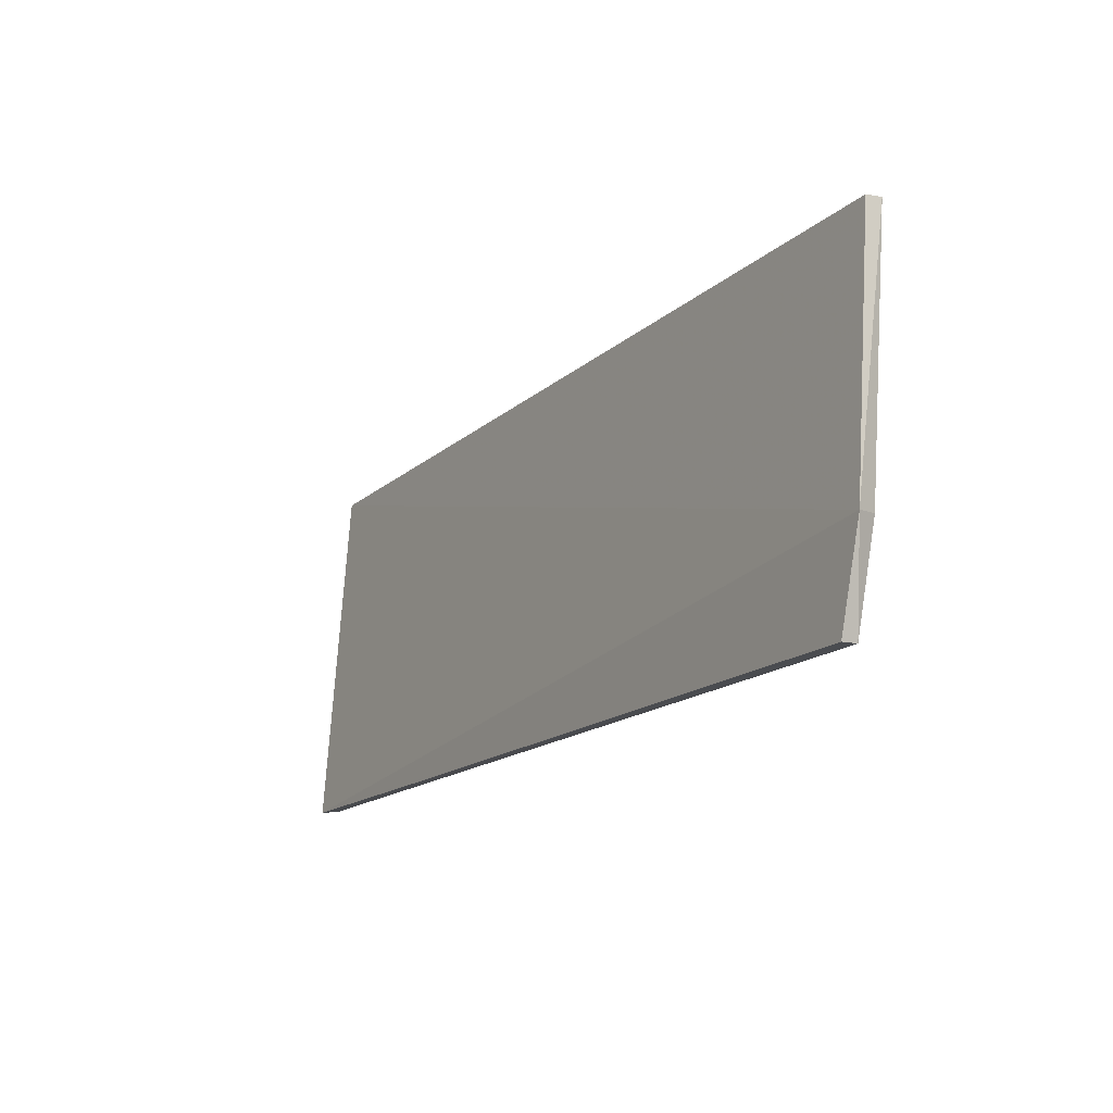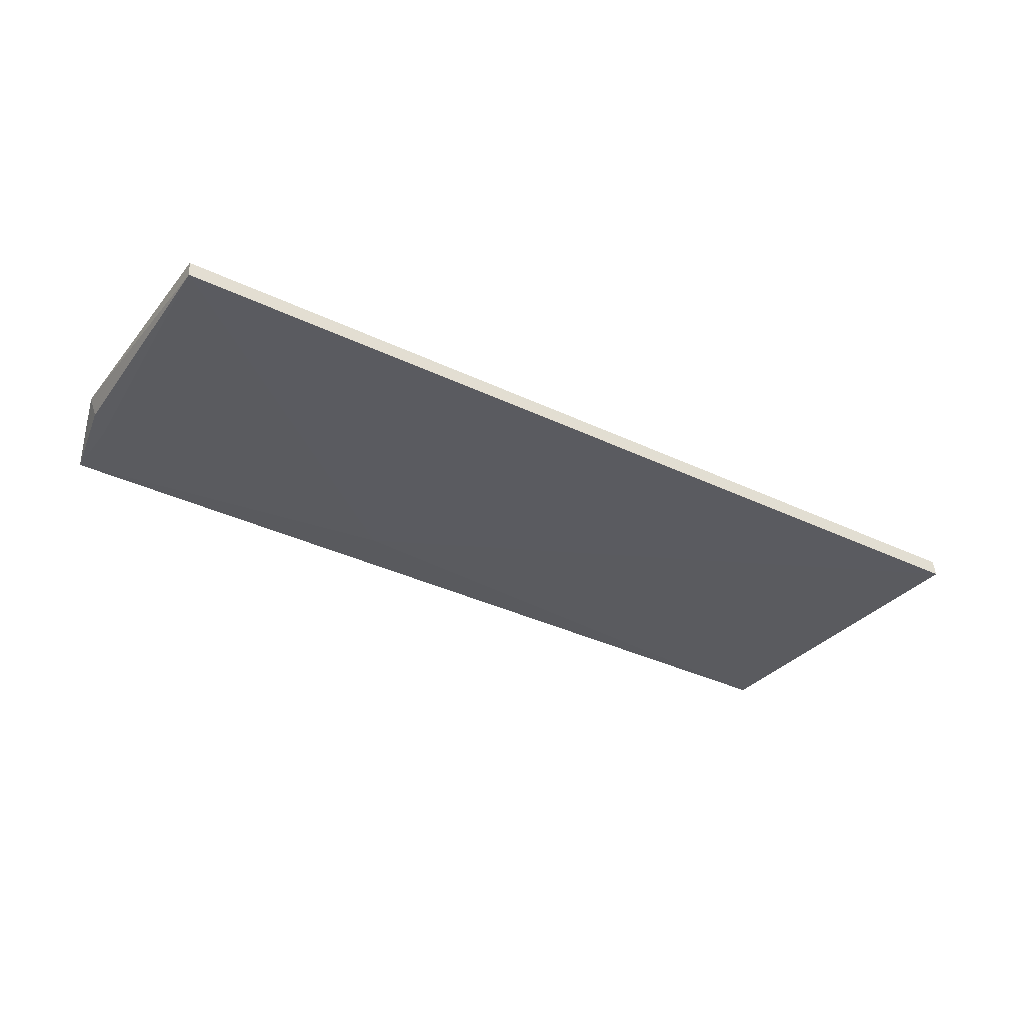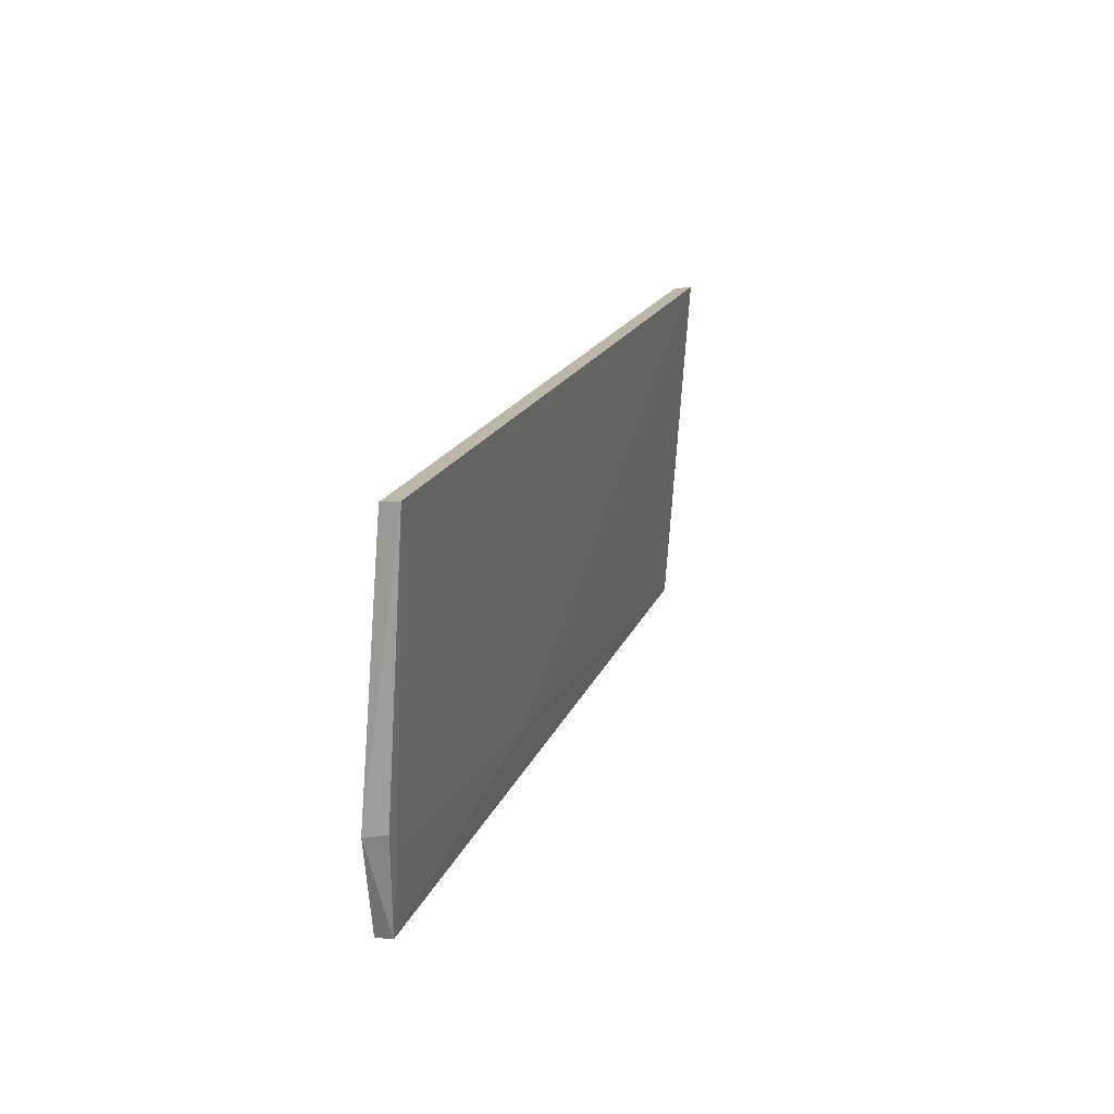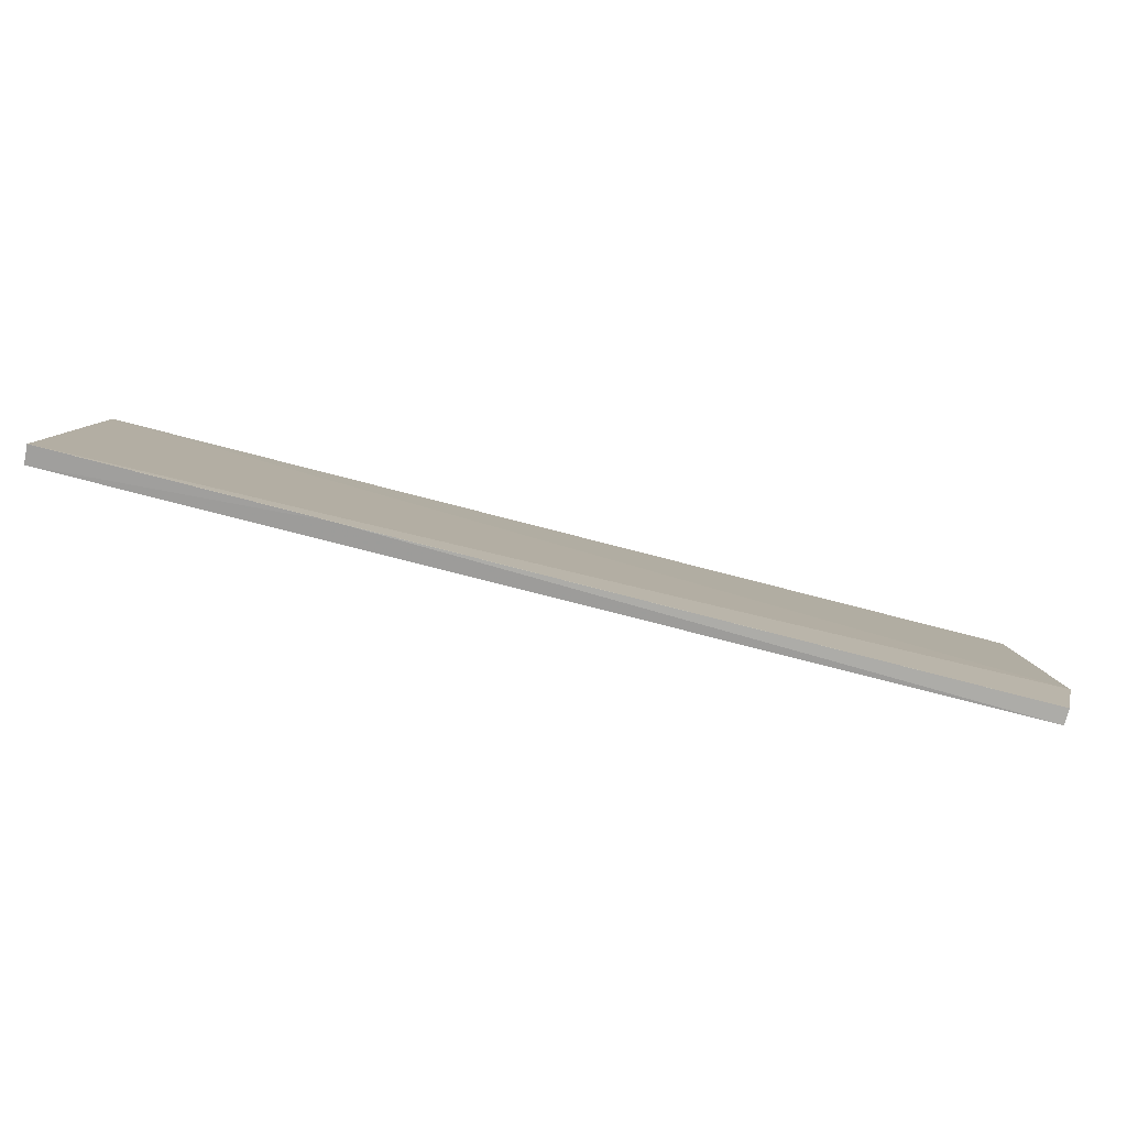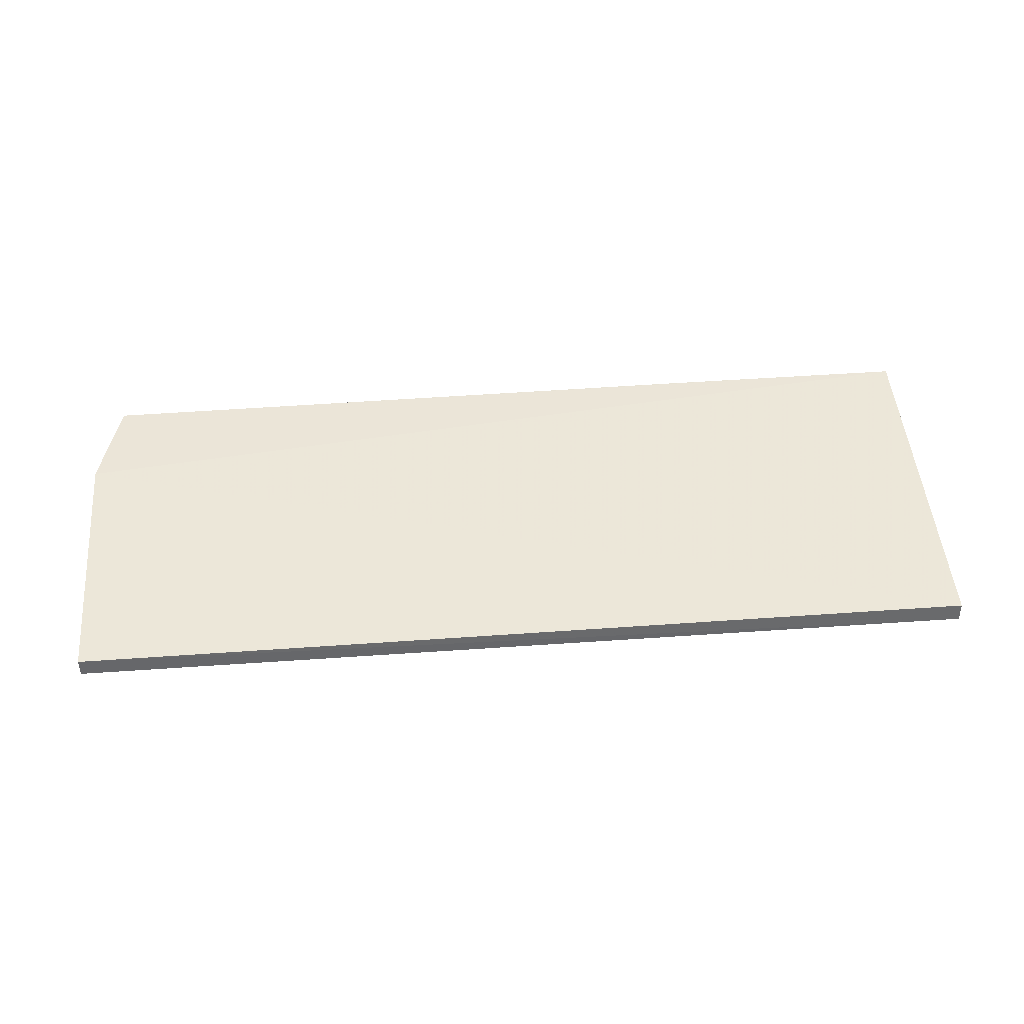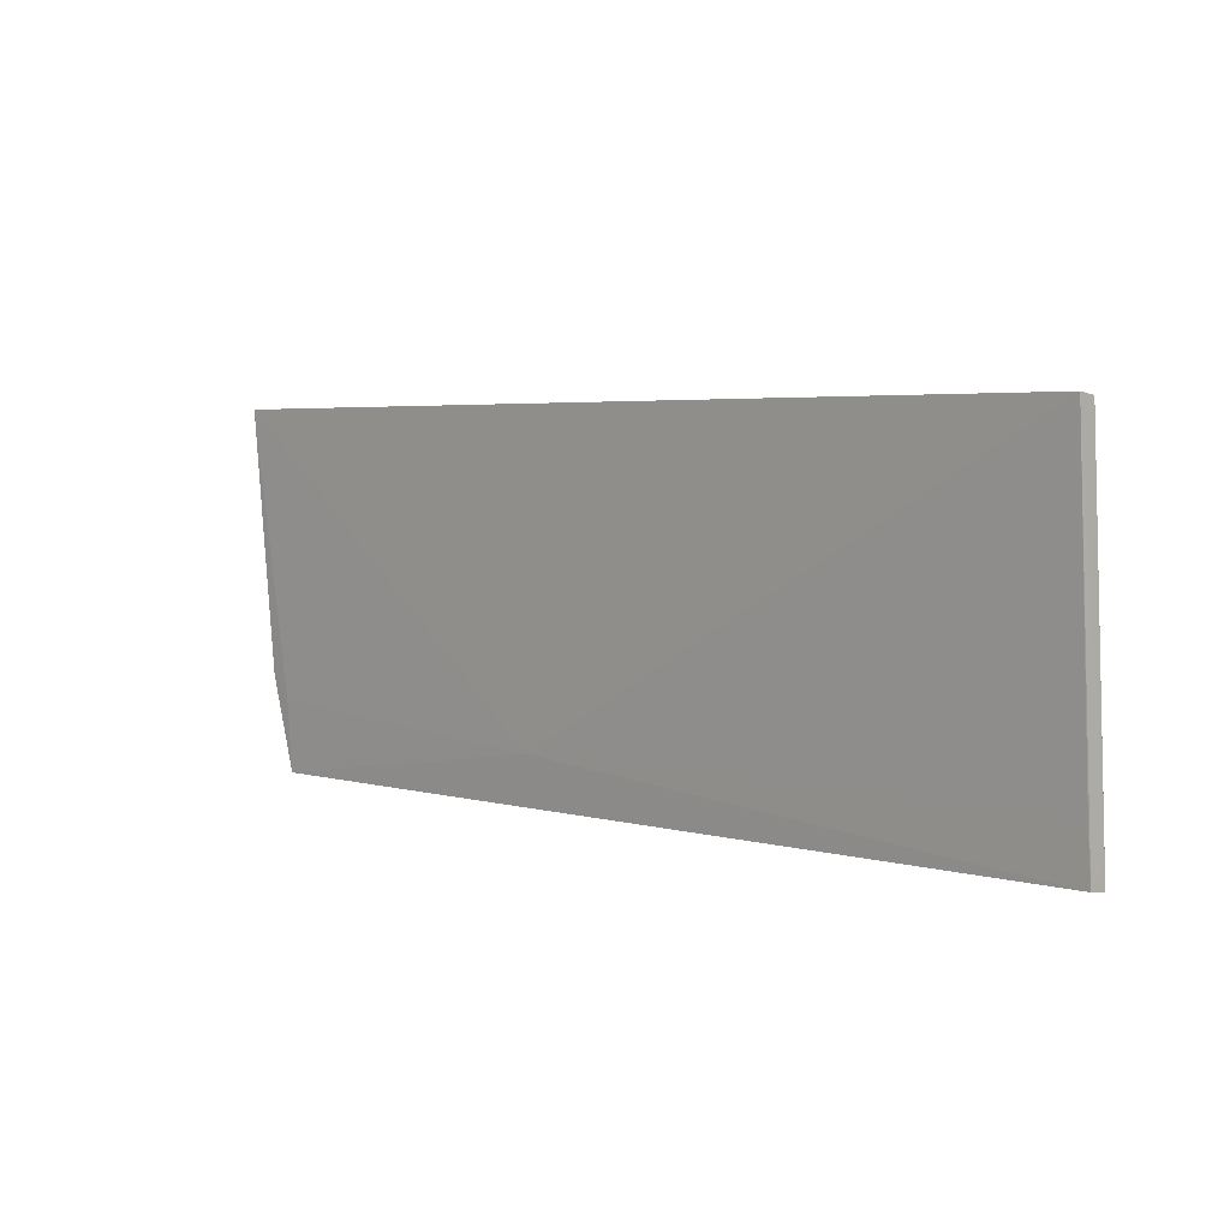
<metadata>
{"format":"obj","ext":"obj","renderer":"f3d","projection":"perspective","resolution":1024,"background":"white","views":[{"elev":-16.2,"azim":-120.8,"up":"+Z"},{"elev":-36.4,"azim":-31.8,"up":"+Y"},{"elev":17.1,"azim":-73.9,"up":"+Z"},{"elev":-78.9,"azim":165.6,"up":"+Z"},{"elev":44.8,"azim":-4.8,"up":"+Y"},{"elev":4.0,"azim":43.1,"up":"+Z"}]}
</metadata>
<code>
v 0.08208 -0.09337 0.2288
v 0.08198 -0.09667 0.2293
v 0.0821 -0.08897 0.1646
v -0.08075 -0.08936 0.1649
v -0.08504 -0.09339 0.2289
v 0.08197 -0.0923 0.165
v 0.08212 -0.08931 0.1689
v -0.085 -0.09641 0.2293
v -0.08525 -0.0897 0.182
v -0.08071 -0.0922 0.165
v 0.03497 -0.08909 0.1645
v -0.02072 -0.09309 0.1738
v -0.08409 -0.09325 0.1824
v 0.08177 -0.09292 0.1738
v -0.08067 -0.09314 0.1781
f 5 2 1
f 7 1 2
f 7 3 1
f 7 6 3
f 7 2 6
f 8 2 5
f 9 5 1
f 9 1 3
f 9 3 4
f 9 8 5
f 10 9 4
f 11 10 4
f 11 4 3
f 11 3 6
f 11 6 10
f 12 10 6
f 12 2 8
f 13 8 9
f 13 9 10
f 14 12 6
f 14 6 2
f 14 2 12
f 15 12 8
f 15 10 12
f 15 13 10
f 15 8 13

</code>
